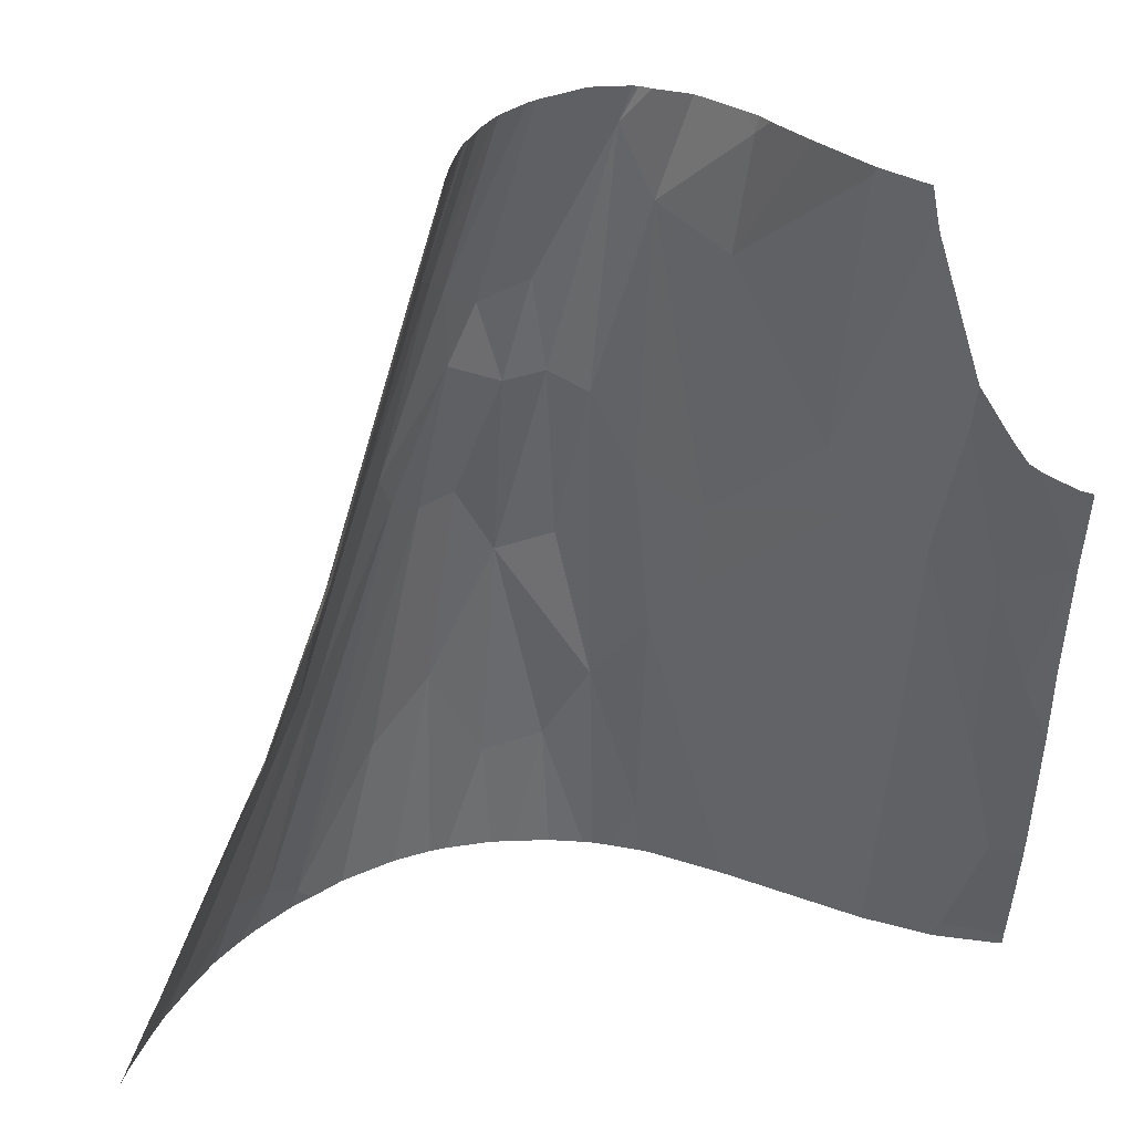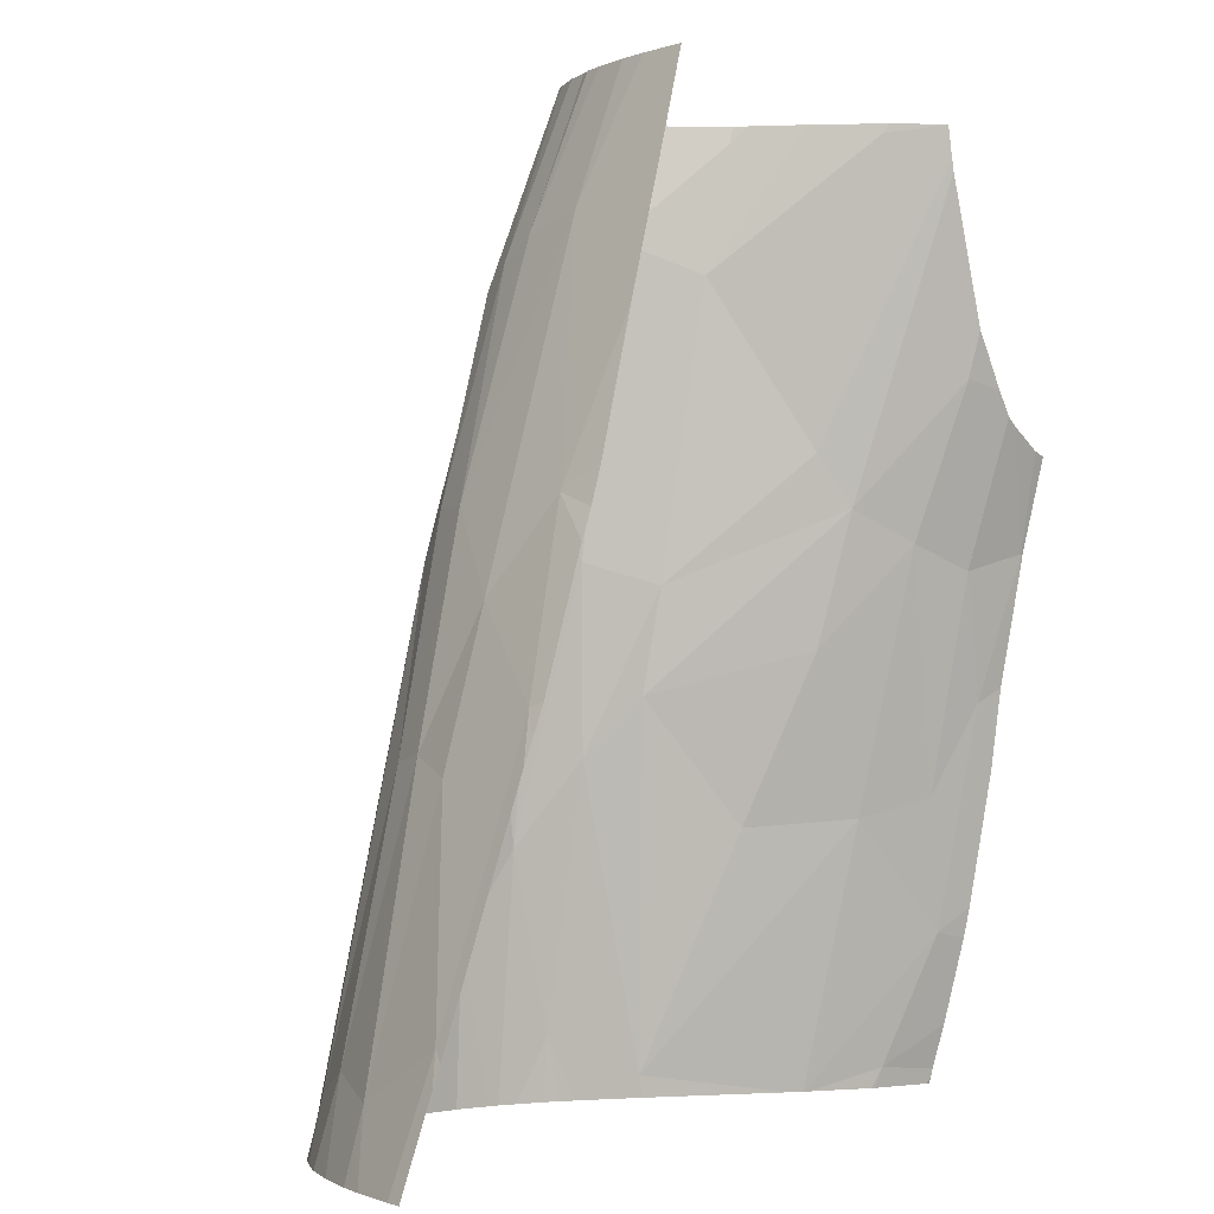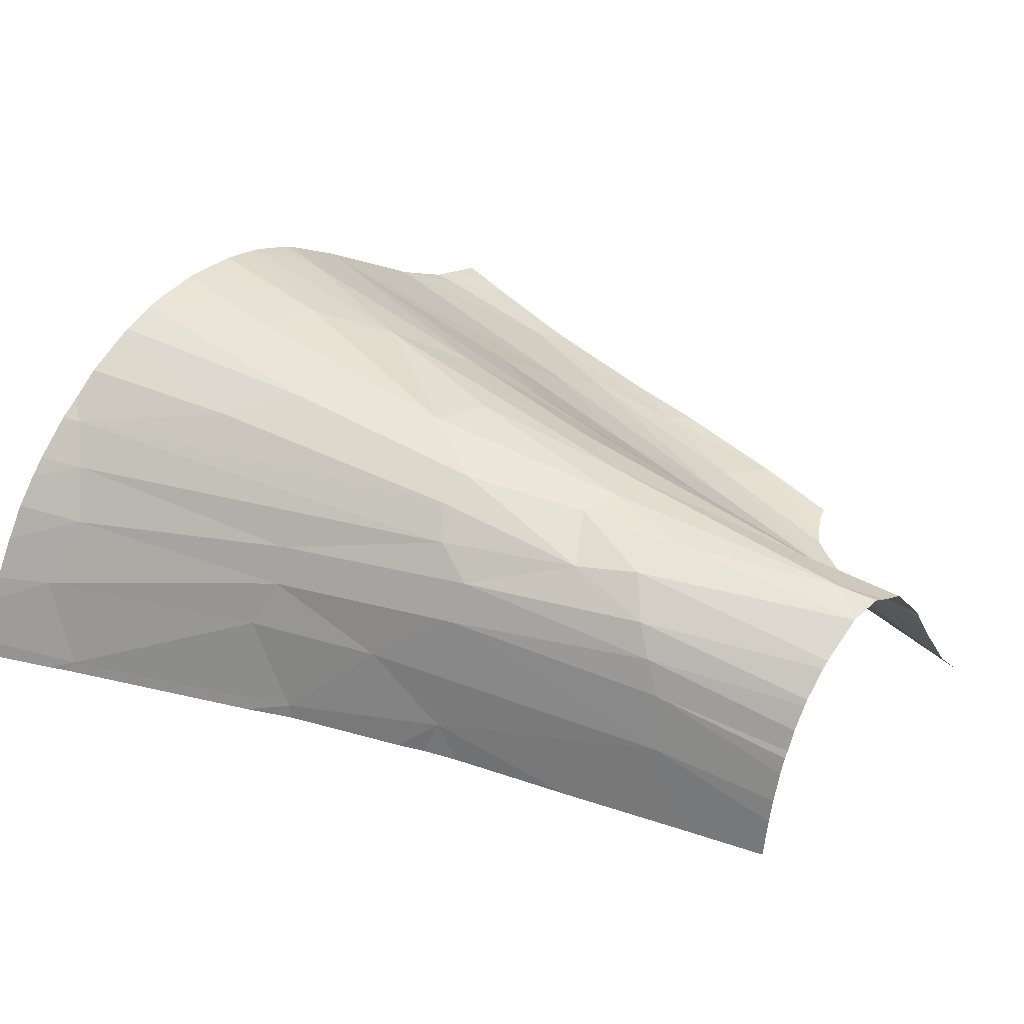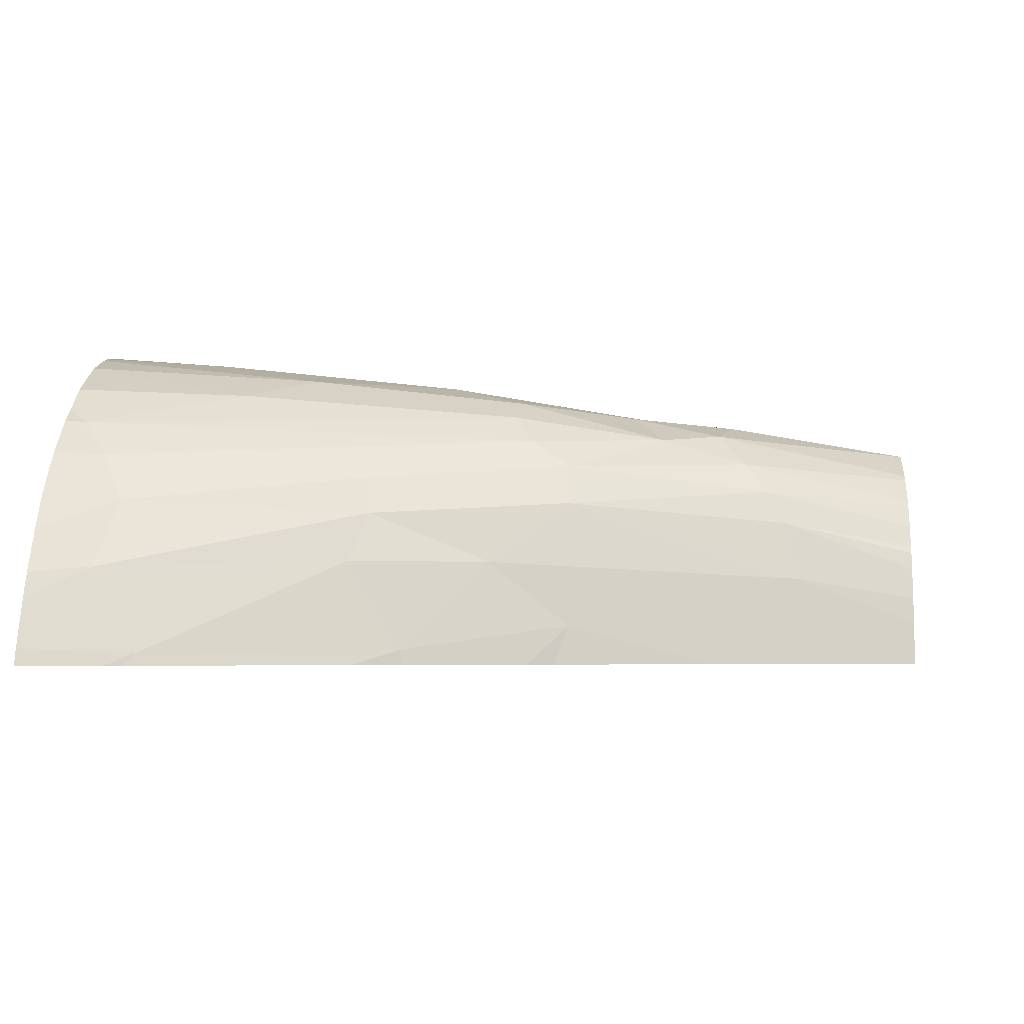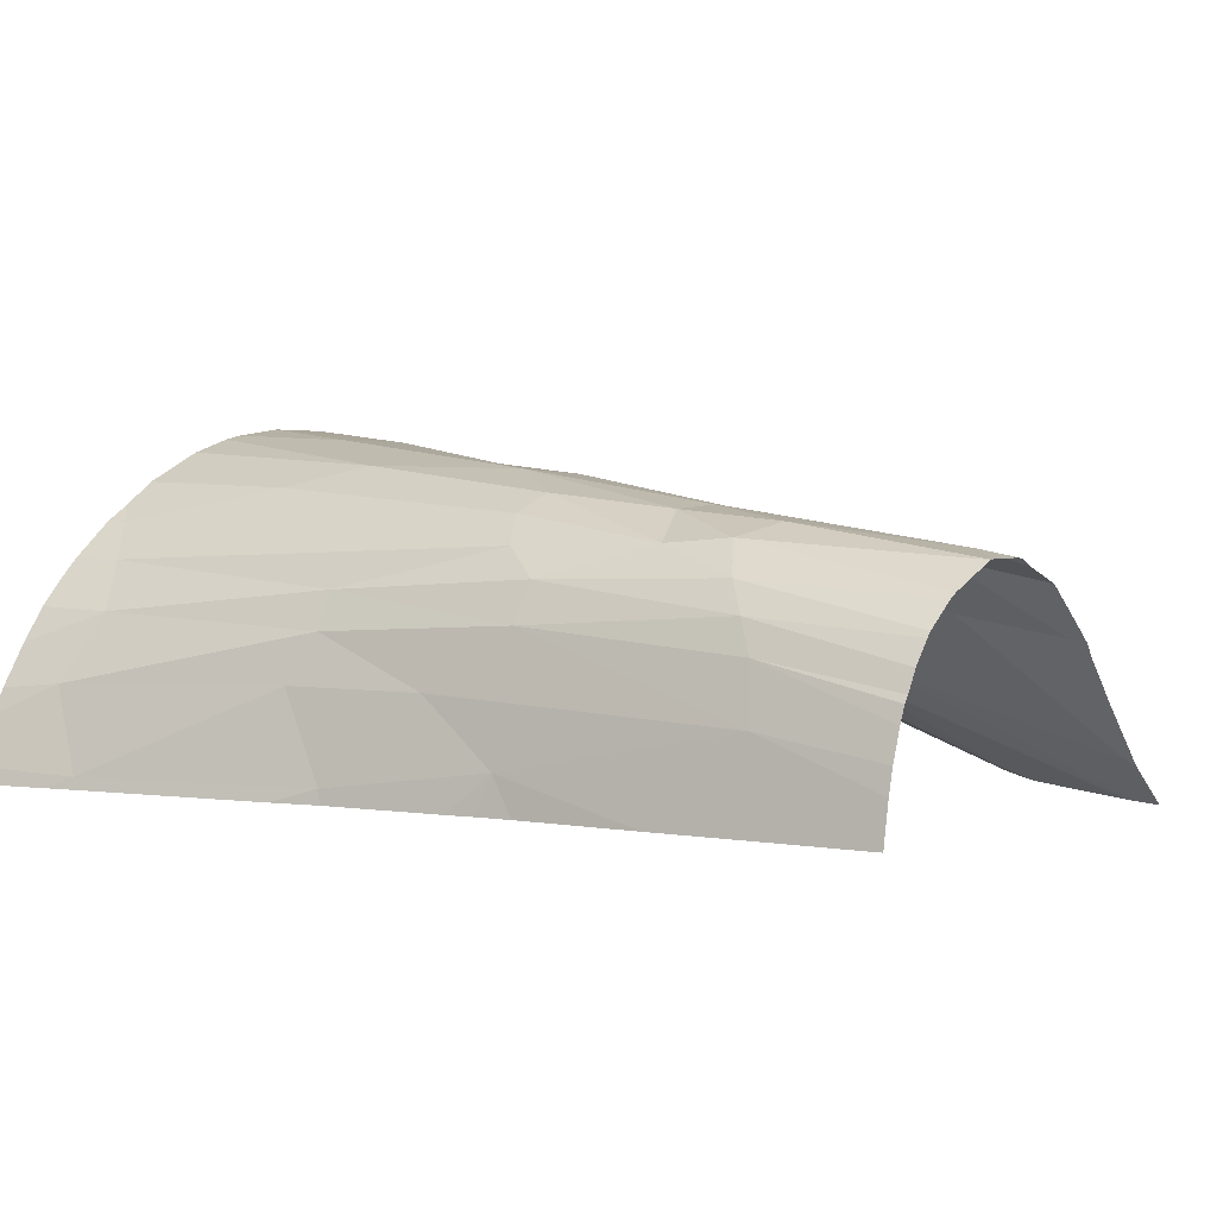
<metadata>
{"format":"obj","ext":"obj","renderer":"f3d","projection":"perspective","resolution":1024,"background":"white","views":[{"elev":31.3,"azim":175.0,"up":"+Y"},{"elev":-2.9,"azim":129.6,"up":"+Y"},{"elev":36.8,"azim":130.2,"up":"+Z"},{"elev":-3.5,"azim":94.7,"up":"+Z"},{"elev":3.9,"azim":136.2,"up":"+Z"}]}
</metadata>
<code>
v 126.2 658.2 103
v 125.5 615.3 107.8
v 119.3 615.3 104.8
v 109.5 638.9 93.73
v 106.4 616 97.87
v 112.5 615.3 100.5
v 130.4 634 106.6
v 133 615.3 108.1
v 109.4 628.6 95.9
v 112.4 640 94.69
v 130.2 658.2 100.3
v 133.2 650.6 100.7
v 119.5 616.3 104.8
v 130 643.7 104.9
v 136.1 647.7 91.69
v 119.9 657.4 99.36
v 122.1 658.2 101.9
v 132.6 649.5 102.2
v 107.9 622.4 96.52
v 128.7 648.9 104.4
v 128.6 658.2 101.8
v 117 627.3 100.9
v 112.8 615.3 100.6
v 106.4 622.1 96.12
v 124.6 615.3 107.6
v 111.6 649.4 91.69
v 135.7 640.5 101.9
v 126 642.9 104.9
v 133.8 615.3 107.9
v 106.5 615.3 98.08
v 122.7 615.3 106.8
v 120.1 658.2 99.71
v 109.7 615.3 99.01
v 123.3 615.3 107.1
v 118 658.2 96.53
v 116.1 658.2 93.81
v 111.2 648.7 91.69
v 115.1 641.5 96.17
v 119.3 658.2 98.6
v 125 656.4 103.4
v 106.4 644.2 91.69
v 130.7 615.3 108.4
v 131.1 648.2 103.8
v 108.7 645.3 91.69
v 134.2 652.1 96.08
v 116.1 657.8 93.81
v 109.5 615.3 98.93
v 115.5 635.2 97.82
v 124 639 104.4
v 111.7 647.2 92.26
v 132.2 637.7 105.5
v 119.7 658.2 99.26
v 106.5 639.8 92.82
v 123.5 653 102.9
v 135.1 638.5 103.2
v 106.4 618.1 97.22
v 113.4 615.3 101
v 116.6 643.9 97.05
v 107 644.4 91.69
v 106.4 629.9 94.56
v 127.5 634.9 106.3
v 128 644.1 105
v 106.4 623.6 95.79
v 136 615.3 107
v 123.4 618.2 106.8
v 106.4 641.6 92.35
v 126.4 658.2 103
v 136.7 640.4 99.9
v 121.2 633.2 103.2
v 106.4 639.8 92.81
v 106.4 615.3 98.07
v 107.7 633 94.42
v 106.4 639.4 92.87
v 123.2 630.4 105
v 119.5 658.2 98.97
v 138.9 630.4 101.1
v 109.3 616.3 98.67
v 131 621.5 107.8
v 133.9 637.4 104.6
v 129.5 615.3 108.4
v 120.5 651.6 100.2
v 129 658.2 101.5
v 138.7 636.5 96.84
v 110 646.9 91.69
v 127.7 615.3 108.3
v 133.7 626.8 106.6
v 112.5 627.7 97.73
v 109.3 645.7 91.69
v 132.1 658.2 96.64
v 106.4 633.7 94.03
v 125.8 626.5 106.7
v 135.7 615.3 107.2
v 126 615.3 108
v 132.5 658.2 95.09
v 139.8 630.6 99.27
v 121 638 102.3
v 137.9 641.6 91.69
v 121.9 615.3 106.4
v 126.4 658.2 103
v 106.4 615.7 97.95
v 128.1 622.5 107.7
v 138 640.5 93.62
v 132.5 645.2 103.5
v 136.5 623.7 105.6
v 133.6 651.5 99.01
v 112.8 615.3 100.6
v 134.2 654.3 91.69
v 146.6 619.9 91.69
v 135.1 638.5 103.2
v 141.9 617.7 102.1
v 143.5 615.3 101.3
v 141.2 632.5 91.69
v 147 619.1 91.69
v 142.7 615.3 102.2
v 138.4 615.3 105.8
v 139.8 615.3 104.6
v 141 615.3 103.8
v 147.4 615.3 94.89
v 139.8 630.6 99.27
v 137.9 641.6 91.69
v 136 615.3 107
v 146.8 615.3 96.12
v 136.7 640.4 99.9
v 140.5 615.3 104.1
v 146.2 620.4 92.27
v 144.6 615.3 99.9
v 138.5 639.8 91.69
v 141 629.7 96.83
v 148.6 615.3 91.69
v 134.2 652.1 96.08
v 142.3 630.1 91.69
v 145.7 615.3 98.21
v 139 638.5 91.69
v 138 640.5 93.62
v 143.4 618.9 99.76
v 138.9 630.4 101.1
v 141.8 631.2 91.69
v 148.4 615.3 92.51
v 133.9 637.4 104.6
v 145.5 618.1 96.42
v 135.7 640.5 101.9
v 140.5 616.3 103.9
v 140.8 615.3 103.9
v 138.7 636.5 96.84
v 136.5 623.7 105.6
v 141.1 632.3 92.42
v 123.5 653 102.9
v 126.2 658.2 103
v 120.1 658.2 99.71
v 131.1 658.2 98.9
v 123.7 658.2 102.6
v 132.1 658.2 96.64
v 115.9 658.2 93.61
v 116.1 658.2 93.81
v 116.6 643.9 97.05
v 130.2 658.2 100.3
v 131.6 658.2 97.85
v 133.2 650.6 100.7
v 133 658.2 91.69
v 132.5 658.2 95.09
v 112.5 652.4 91.69
v 114.1 658.2 91.69
v 115.1 641.5 96.17
v 125 656.4 103.4
v 124.4 658.2 103
v 114.1 658.2 91.69
v 132.7 658.2 93.83
v 134.2 652.1 96.08
v 116.1 657.8 93.81
v 119.9 657.4 99.36
v 122.1 658.2 101.9
v 132.6 649.5 102.2
v 111.7 647.2 92.26
v 124.5 658.2 103.1
v 131.8 658.2 97.49
v 124.2 658.2 103
v 119.7 658.2 99.26
v 130.4 658.2 100
v 113.7 656.2 91.69
v 111.6 649.4 91.69
v 113.8 656.7 91.69
v 133.6 651.5 99.01
v 134.2 654.3 91.69
g 091_W_Aya_100K_01
f 19 106 23
g 091_W_Aya_100K_01
f 53 59 41
g 091_W_Aya_100K_01
f 45 105 68
g 091_W_Aya_100K_01
f 12 27 68
g 091_W_Aya_100K_01
f 53 41 66
g 091_W_Aya_100K_01
f 100 71 30
g 091_W_Aya_100K_01
f 77 30 47
g 091_W_Aya_100K_01
f 98 31 65
g 091_W_Aya_100K_01
f 92 86 29
g 091_W_Aya_100K_01
f 16 52 75
g 091_W_Aya_100K_01
f 48 22 69
g 091_W_Aya_100K_01
f 43 99 20
g 091_W_Aya_100K_01
f 68 95 83
g 091_W_Aya_100K_01
f 7 91 101
g 091_W_Aya_100K_01
f 10 87 48
g 091_W_Aya_100K_01
f 105 12 68
g 091_W_Aya_100K_01
f 4 53 72
g 091_W_Aya_100K_01
f 73 53 70
g 091_W_Aya_100K_01
f 105 45 94
g 091_W_Aya_100K_01
f 38 48 69
g 091_W_Aya_100K_01
f 22 13 69
g 091_W_Aya_100K_01
f 93 85 101
g 091_W_Aya_100K_01
f 48 87 22
g 091_W_Aya_100K_01
f 28 61 62
g 091_W_Aya_100K_01
f 101 80 42
g 091_W_Aya_100K_01
f 31 34 65
g 091_W_Aya_100K_01
f 53 4 88
g 091_W_Aya_100K_01
f 7 86 51
g 091_W_Aya_100K_01
f 18 11 82
g 091_W_Aya_100K_01
f 92 64 104
g 091_W_Aya_100K_01
f 22 87 13
g 091_W_Aya_100K_01
f 13 23 57
g 091_W_Aya_100K_01
f 8 86 78
g 091_W_Aya_100K_01
f 6 77 33
g 091_W_Aya_100K_01
f 53 44 59
g 091_W_Aya_100K_01
f 60 63 19
g 091_W_Aya_100K_01
f 54 96 49
g 091_W_Aya_100K_01
f 28 91 61
g 091_W_Aya_100K_01
f 77 56 5
g 091_W_Aya_100K_01
f 47 33 77
g 091_W_Aya_100K_01
f 60 19 72
g 091_W_Aya_100K_01
f 8 29 86
g 091_W_Aya_100K_01
f 27 76 68
g 091_W_Aya_100K_01
f 81 96 54
g 091_W_Aya_100K_01
f 91 25 2
g 091_W_Aya_100K_01
f 91 2 93
g 091_W_Aya_100K_01
f 105 94 89
g 091_W_Aya_100K_01
f 58 96 81
g 091_W_Aya_100K_01
f 61 7 62
g 091_W_Aya_100K_01
f 43 67 99
g 091_W_Aya_100K_01
f 54 16 81
g 091_W_Aya_100K_01
f 13 87 23
g 091_W_Aya_100K_01
f 53 88 44
g 091_W_Aya_100K_01
f 74 13 65
g 091_W_Aya_100K_01
f 40 99 1
g 091_W_Aya_100K_01
f 85 80 101
g 091_W_Aya_100K_01
f 46 58 81
g 091_W_Aya_100K_01
f 91 7 61
g 091_W_Aya_100K_01
f 53 90 72
g 091_W_Aya_100K_01
f 81 36 46
g 091_W_Aya_100K_01
f 58 38 96
g 091_W_Aya_100K_01
f 13 98 65
g 091_W_Aya_100K_01
f 86 7 78
g 091_W_Aya_100K_01
f 57 3 13
g 091_W_Aya_100K_01
f 81 35 36
g 091_W_Aya_100K_01
f 91 65 25
g 091_W_Aya_100K_01
f 16 75 39
g 091_W_Aya_100K_01
f 81 16 39
g 091_W_Aya_100K_01
f 101 78 7
g 091_W_Aya_100K_01
f 19 77 6
g 091_W_Aya_100K_01
f 14 51 103
g 091_W_Aya_100K_01
f 9 10 4
g 091_W_Aya_100K_01
f 14 43 20
g 091_W_Aya_100K_01
f 53 73 90
g 091_W_Aya_100K_01
f 45 102 15
g 091_W_Aya_100K_01
f 54 28 40
g 091_W_Aya_100K_01
f 103 43 14
g 091_W_Aya_100K_01
f 40 62 20
g 091_W_Aya_100K_01
f 7 51 14
g 091_W_Aya_100K_01
f 45 15 107
g 091_W_Aya_100K_01
f 103 18 43
g 091_W_Aya_100K_01
f 28 62 40
g 091_W_Aya_100K_01
f 7 14 62
g 091_W_Aya_100K_01
f 50 84 88
g 091_W_Aya_100K_01
f 62 14 20
g 091_W_Aya_100K_01
f 34 25 65
g 091_W_Aya_100K_01
f 70 53 66
g 091_W_Aya_100K_01
f 13 3 98
g 091_W_Aya_100K_01
f 19 6 106
g 091_W_Aya_100K_01
f 18 103 27
g 091_W_Aya_100K_01
f 16 17 32
g 091_W_Aya_100K_01
f 54 49 28
g 091_W_Aya_100K_01
f 91 93 101
g 091_W_Aya_100K_01
f 49 74 91
g 091_W_Aya_100K_01
f 96 74 49
g 091_W_Aya_100K_01
f 50 37 84
g 091_W_Aya_100K_01
f 26 37 50
g 091_W_Aya_100K_01
f 18 21 43
g 091_W_Aya_100K_01
f 43 21 67
g 091_W_Aya_100K_01
f 40 20 99
g 091_W_Aya_100K_01
f 60 72 90
g 091_W_Aya_100K_01
f 65 91 74
g 091_W_Aya_100K_01
f 10 48 38
g 091_W_Aya_100K_01
f 12 18 27
g 091_W_Aya_100K_01
f 77 100 30
g 091_W_Aya_100K_01
f 16 54 17
g 091_W_Aya_100K_01
f 50 10 38
g 091_W_Aya_100K_01
f 9 87 10
g 091_W_Aya_100K_01
f 96 69 74
g 091_W_Aya_100K_01
f 86 79 51
g 091_W_Aya_100K_01
f 72 19 9
g 091_W_Aya_100K_01
f 104 79 86
g 091_W_Aya_100K_01
f 38 69 96
g 091_W_Aya_100K_01
f 72 9 4
g 091_W_Aya_100K_01
f 92 104 86
g 091_W_Aya_100K_01
f 91 28 49
g 091_W_Aya_100K_01
f 19 56 77
g 091_W_Aya_100K_01
f 79 103 51
g 091_W_Aya_100K_01
f 50 88 4
g 091_W_Aya_100K_01
f 55 27 103
g 091_W_Aya_100K_01
f 50 4 10
g 091_W_Aya_100K_01
f 8 78 42
g 091_W_Aya_100K_01
f 87 9 19
g 091_W_Aya_100K_01
f 81 39 35
g 091_W_Aya_100K_01
f 55 103 79
g 091_W_Aya_100K_01
f 18 82 21
g 091_W_Aya_100K_01
f 69 13 74
g 091_W_Aya_100K_01
f 19 24 56
g 091_W_Aya_100K_01
f 19 23 87
g 091_W_Aya_100K_01
f 15 102 97
g 091_W_Aya_100K_01
f 24 19 63
g 091_W_Aya_100K_01
f 77 5 100
g 091_W_Aya_100K_01
f 68 83 45
g 091_W_Aya_100K_01
f 101 42 78
g 091_W_Aya_100K_01
f 110 109 142
g 091_W_Aya_100K_01
f 115 116 142
g 091_W_Aya_100K_01
f 142 139 145
g 091_W_Aya_100K_01
f 128 125 146
g 091_W_Aya_100K_01
f 135 136 110
g 091_W_Aya_100K_01
f 142 109 139
g 091_W_Aya_100K_01
f 112 133 134
g 091_W_Aya_100K_01
f 111 110 114
g 091_W_Aya_100K_01
f 129 113 125
g 091_W_Aya_100K_01
f 119 136 135
g 091_W_Aya_100K_01
f 125 113 108
g 091_W_Aya_100K_01
f 112 146 137
g 091_W_Aya_100K_01
f 146 108 131
g 091_W_Aya_100K_01
f 119 135 140
g 091_W_Aya_100K_01
f 120 134 127
g 091_W_Aya_100K_01
f 134 133 127
g 091_W_Aya_100K_01
f 146 125 108
g 091_W_Aya_100K_01
f 125 118 138
g 091_W_Aya_100K_01
f 119 123 136
g 091_W_Aya_100K_01
f 125 140 118
g 091_W_Aya_100K_01
f 129 125 138
g 091_W_Aya_100K_01
f 111 135 110
g 091_W_Aya_100K_01
f 117 110 142
g 091_W_Aya_100K_01
f 132 140 135
g 091_W_Aya_100K_01
f 115 145 121
g 091_W_Aya_100K_01
f 146 131 137
g 091_W_Aya_100K_01
f 117 114 110
g 091_W_Aya_100K_01
f 136 141 109
g 091_W_Aya_100K_01
f 115 142 145
g 091_W_Aya_100K_01
f 117 142 143
g 091_W_Aya_100K_01
f 111 126 135
g 091_W_Aya_100K_01
f 112 134 146
g 091_W_Aya_100K_01
f 143 142 124
g 091_W_Aya_100K_01
f 132 135 126
g 091_W_Aya_100K_01
f 144 128 146
g 091_W_Aya_100K_01
f 132 122 140
g 091_W_Aya_100K_01
f 128 119 140
g 091_W_Aya_100K_01
f 124 142 116
g 091_W_Aya_100K_01
f 136 109 110
g 091_W_Aya_100K_01
f 119 128 144
g 091_W_Aya_100K_01
f 144 146 134
g 091_W_Aya_100K_01
f 140 122 118
g 091_W_Aya_100K_01
f 125 128 140
g 091_W_Aya_100K_01
f 144 134 130
g 091_W_Aya_100K_01
f 177 170 149
g 091_W_Aya_100K_01
f 153 166 169
g 091_W_Aya_100K_01
f 153 162 166
g 091_W_Aya_100K_01
f 166 155 169
g 091_W_Aya_100K_01
f 174 164 148
g 091_W_Aya_100K_01
f 178 156 172
g 091_W_Aya_100K_01
f 151 164 176
g 091_W_Aya_100K_01
f 178 172 158
g 091_W_Aya_100K_01
f 153 169 154
g 091_W_Aya_100K_01
f 150 178 158
g 091_W_Aya_100K_01
f 166 181 155
g 091_W_Aya_100K_01
f 159 168 183
g 091_W_Aya_100K_01
f 157 158 182
g 091_W_Aya_100K_01
f 157 150 158
g 091_W_Aya_100K_01
f 152 175 182
g 091_W_Aya_100K_01
f 159 167 168
g 091_W_Aya_100K_01
f 151 147 164
g 091_W_Aya_100K_01
f 167 160 168
g 091_W_Aya_100K_01
f 175 157 182
g 091_W_Aya_100K_01
f 181 179 163
g 091_W_Aya_100K_01
f 151 171 147
g 091_W_Aya_100K_01
f 179 161 173
g 091_W_Aya_100K_01
f 161 180 173
g 091_W_Aya_100K_01
f 179 173 163
g 091_W_Aya_100K_01
f 181 163 155
g 091_W_Aya_100K_01
f 165 164 174
g 091_W_Aya_100K_01
f 176 164 165

</code>
